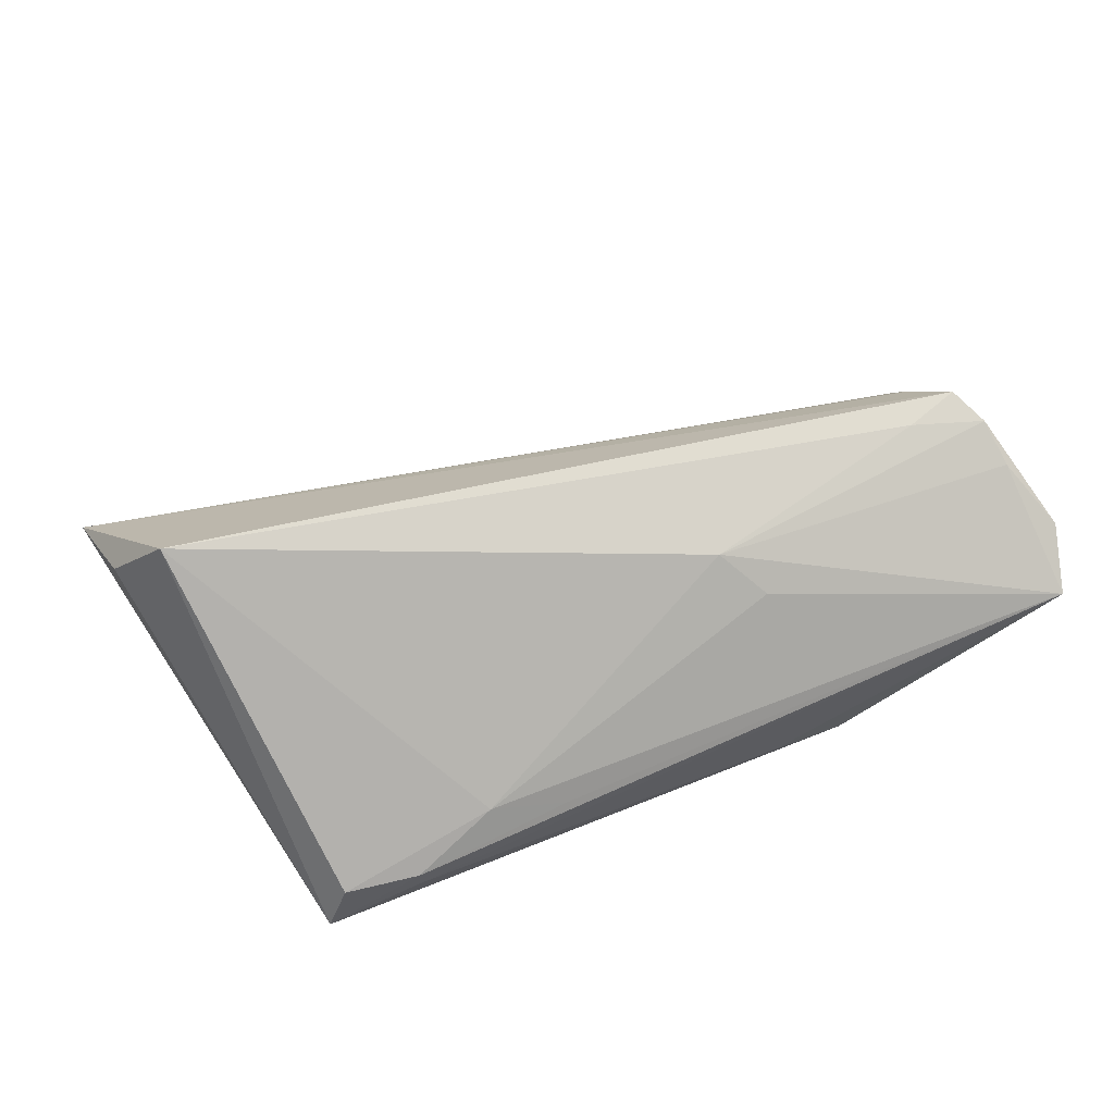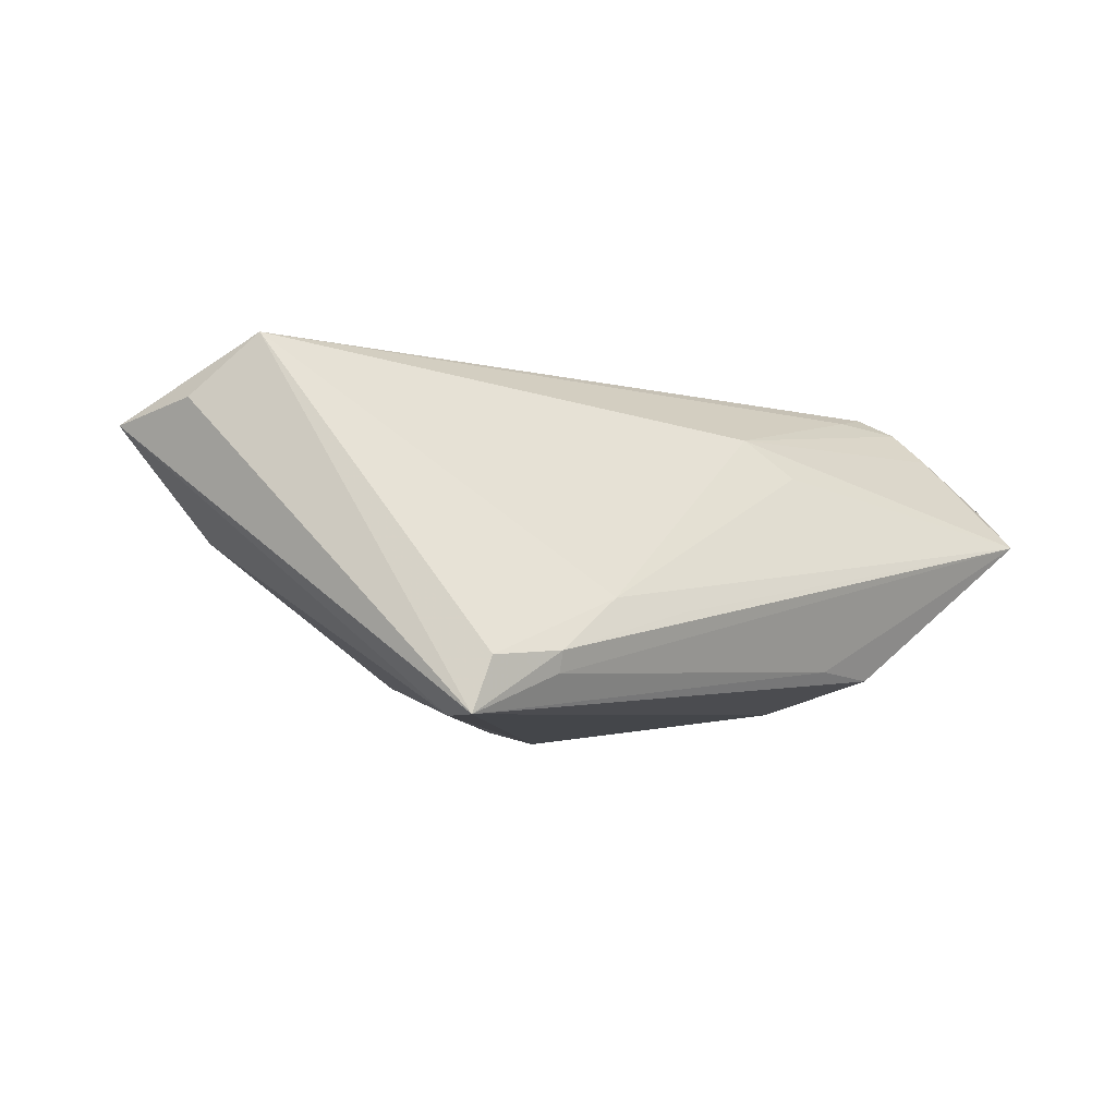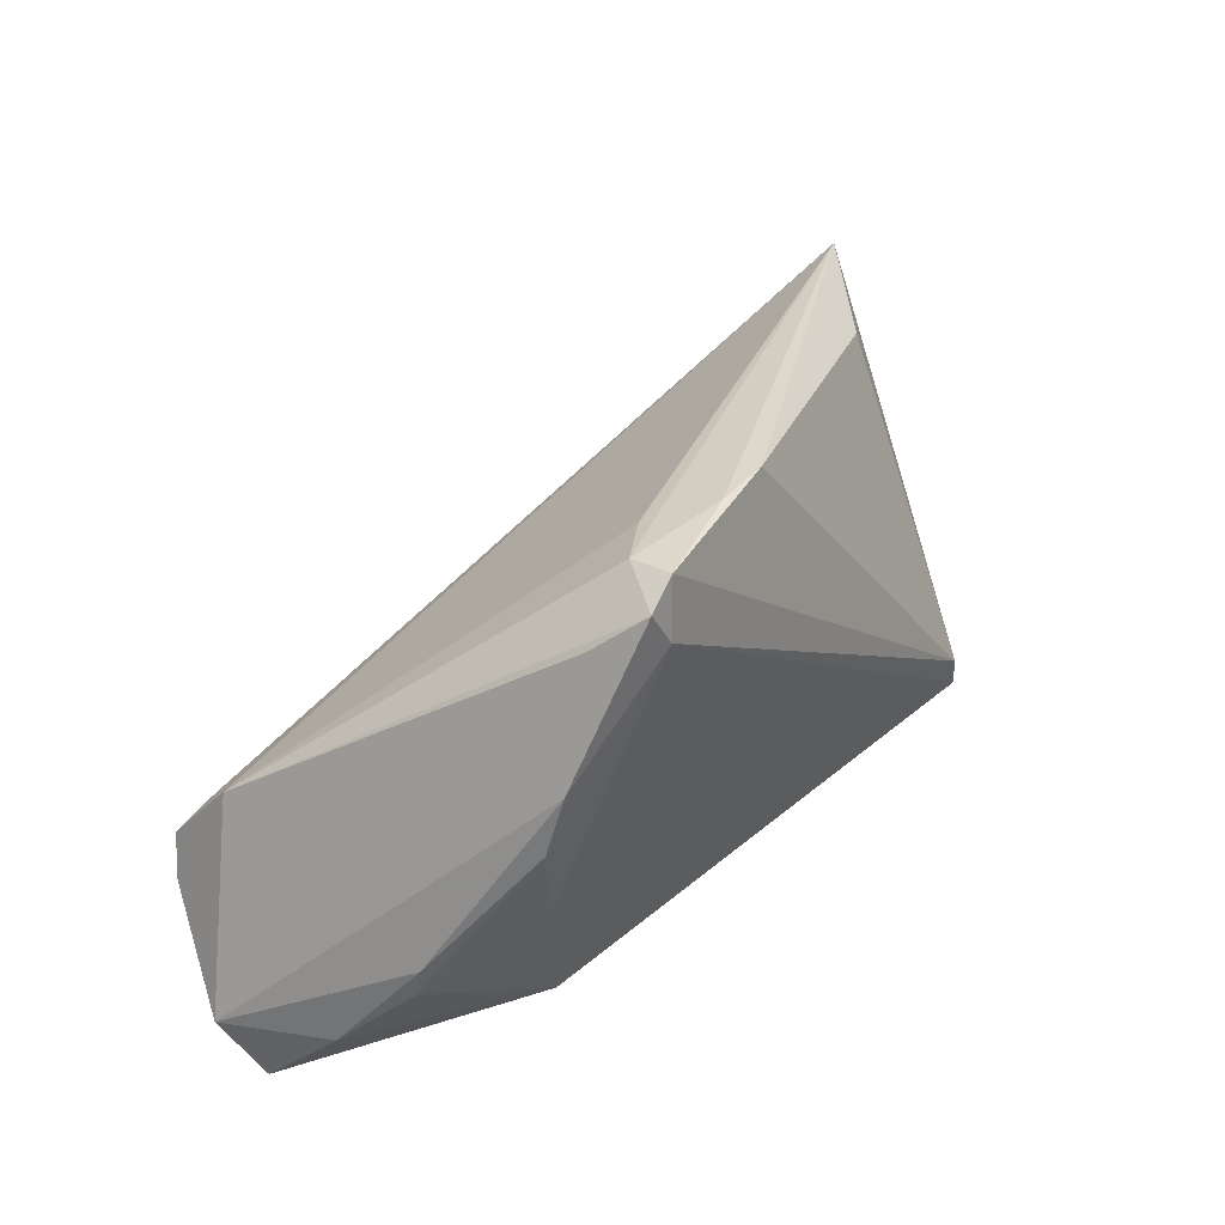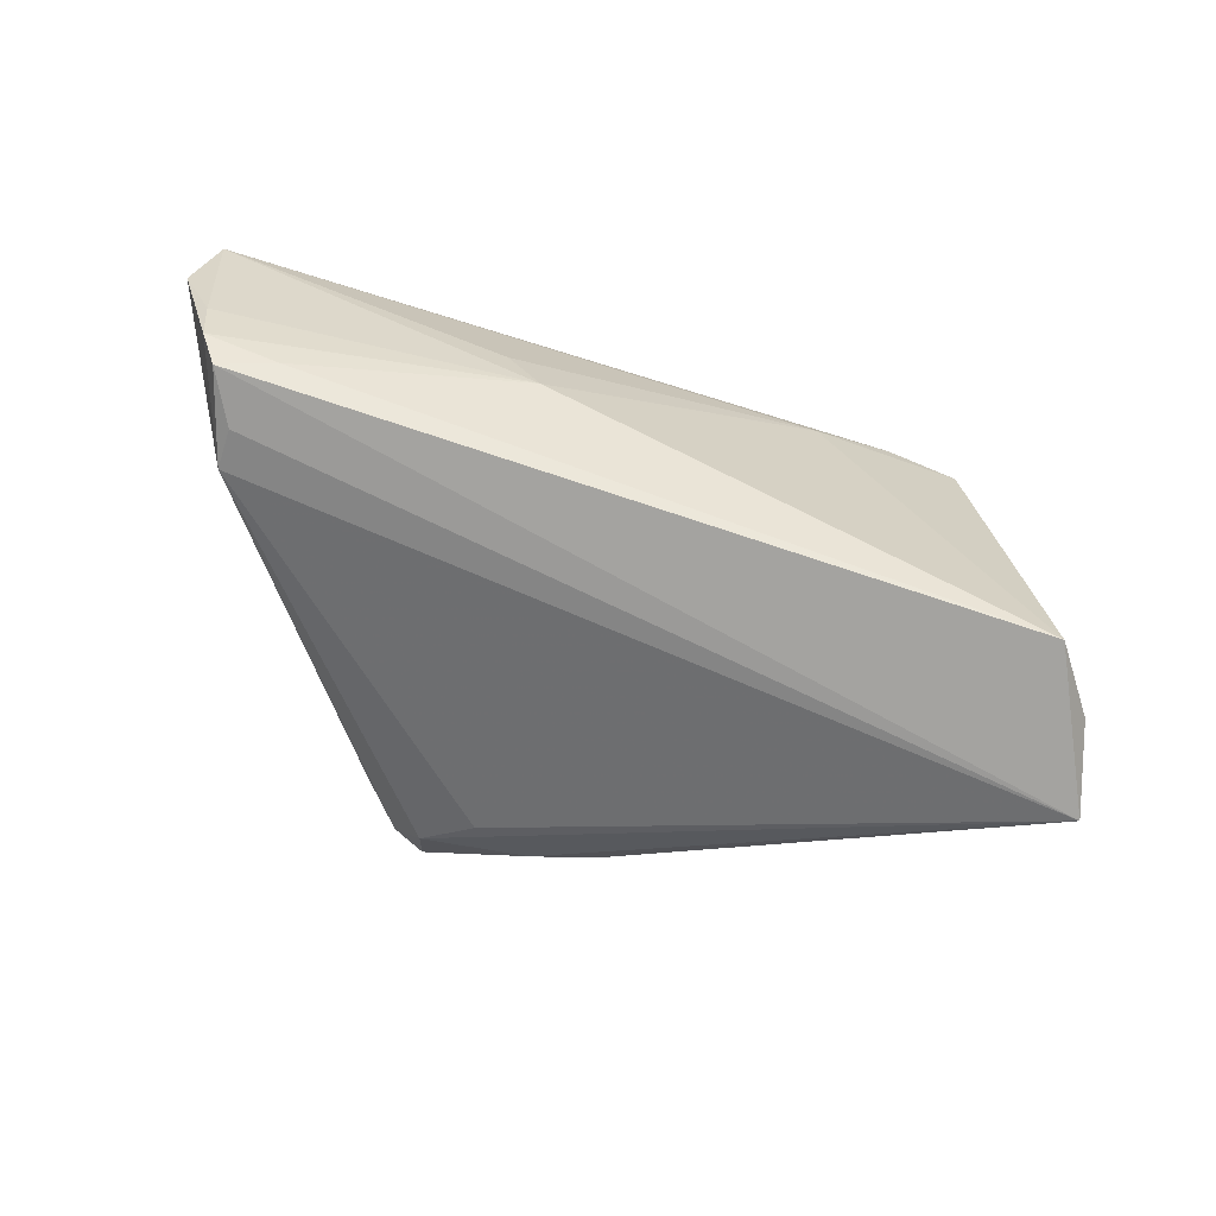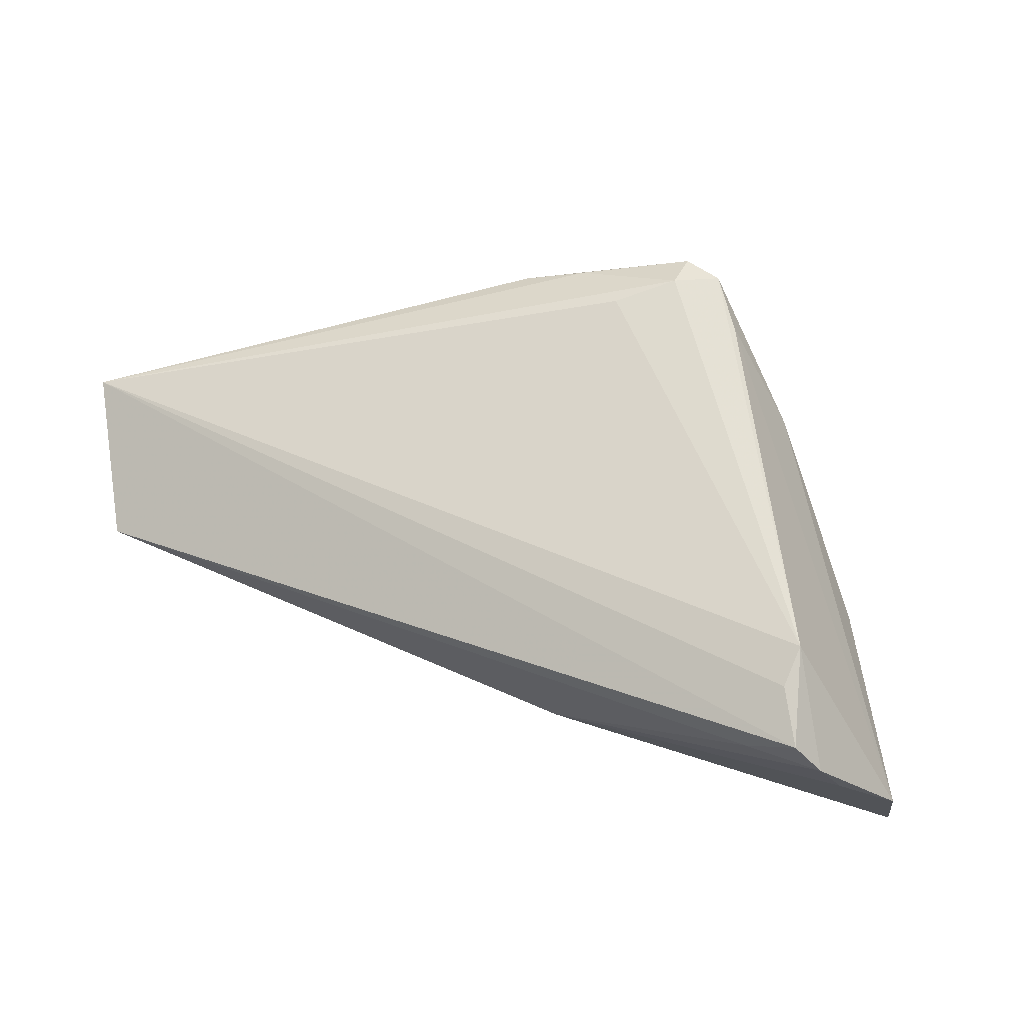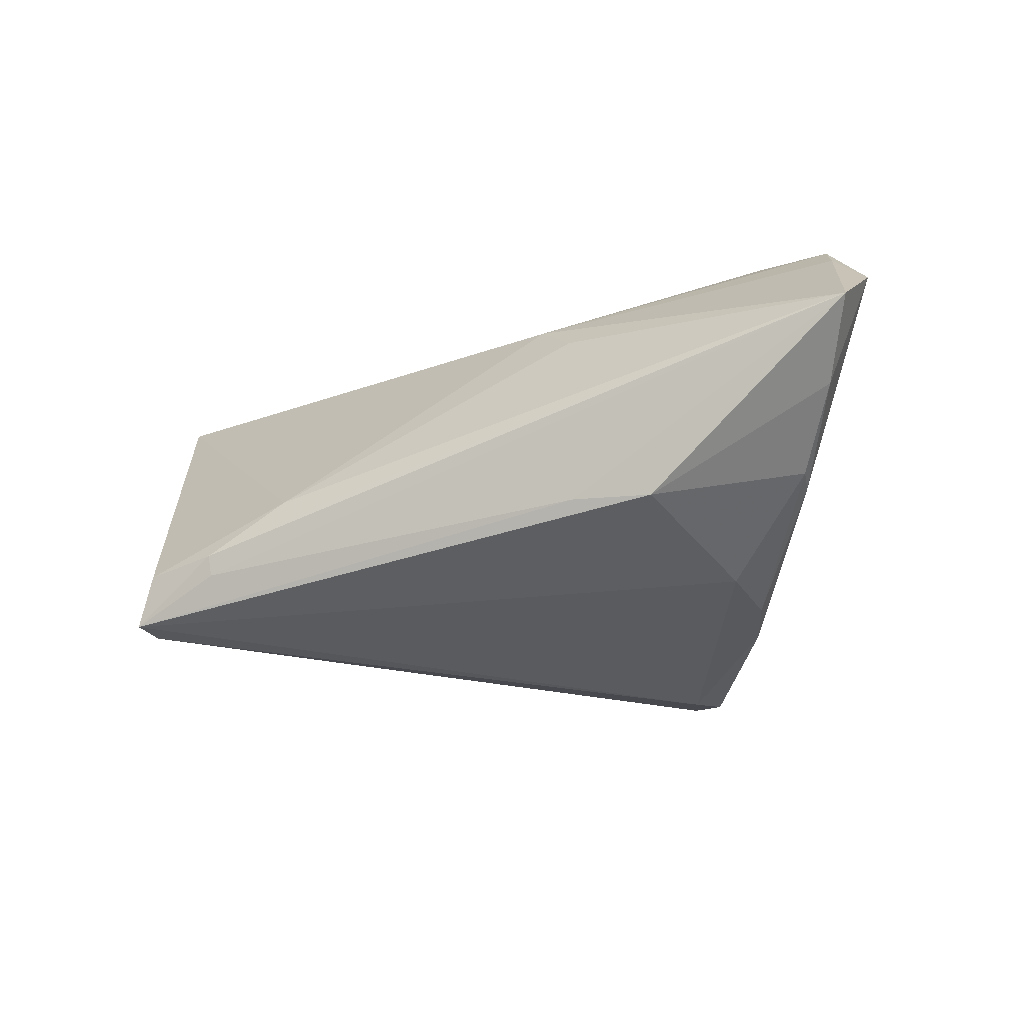
<metadata>
{"format":"obj","ext":"obj","renderer":"f3d","projection":"perspective","resolution":1024,"background":"white","views":[{"elev":42.8,"azim":-20.2,"up":"+Z"},{"elev":-7.4,"azim":-43.6,"up":"+Z"},{"elev":45.3,"azim":129.6,"up":"+Y"},{"elev":78.0,"azim":-166.3,"up":"+Z"},{"elev":25.5,"azim":24.9,"up":"+Y"},{"elev":-27.1,"azim":22.4,"up":"+Z"}]}
</metadata>
<code>
v 0.04548 -0.0006655 0.02217
v 0.02052 0.03518 -0.01949
v 0.009749 0.03365 -0.009092
v 0.05623 -0.02673 0.005997
v -0.05117 0.001196 0.02376
v 0.04621 0.003392 0.01877
v -0.02978 -0.02599 -0.01573
v -0.05633 0.007727 0.01642
v 0.01805 -0.01954 0.01219
v -0.02991 -0.02673 -0.01322
v -0.04088 -0.02027 -0.02055
v -0.04118 -0.02452 -0.02055
v -0.01048 -0.02635 -0.007754
v 0.05262 -0.01492 0.0191
v 0.04844 -0.006652 0.02576
v -0.005372 0.03332 -0.01342
v 0.05176 -0.01857 -0.001099
v 0.0337 -0.000822 -0.01699
v 0.02929 -0.02179 -0.01356
v 0.05114 -0.01066 0.02332
v 0.03425 0.009256 -0.01702
v 0.01852 0.03042 -0.02055
v 0.01948 -0.02312 -0.01294
v 0.002597 0.03496 -0.01445
v 0.01627 0.03726 -0.0187
v -0.03906 -0.02543 -0.01412
v -0.02003 -0.02516 -0.006563
v 0.02481 0.03022 -0.01461
v 0.03172 0.01653 -0.01755
v 0.01646 0.03616 -0.01334
v 0.05791 -0.02014 0.01188
v 0.01298 -0.01581 0.01708
v 0.04161 -0.009063 0.0241
v -0.05838 0.01894 0.01433
v -0.04531 0.01896 0.001534
v 0.04589 -0.0101 -0.008227
v 0.0452 -0.006427 -0.008505
f 6 3 34
f 16 35 34
f 18 19 12
f 3 6 30
f 34 3 30
f 34 15 1
f 1 6 34
f 15 6 1
f 5 15 34
f 35 16 11
f 11 12 34
f 34 35 11
f 11 16 25
f 28 6 31
f 12 19 23
f 17 37 31
f 22 18 12
f 22 11 25
f 12 11 22
f 25 16 24
f 24 30 25
f 24 16 34
f 34 30 24
f 34 12 8
f 8 5 34
f 12 5 8
f 15 5 33
f 31 14 4
f 4 17 31
f 19 17 4
f 4 23 19
f 19 18 36
f 36 17 19
f 37 17 36
f 2 22 25
f 25 30 2
f 2 30 6
f 6 28 2
f 15 33 20
f 20 14 31
f 31 6 20
f 20 6 15
f 12 23 7
f 23 4 7
f 5 27 32
f 32 33 5
f 32 20 33
f 32 4 14
f 14 20 32
f 37 36 21
f 21 36 18
f 18 22 21
f 10 7 4
f 12 7 10
f 9 27 4
f 4 32 9
f 9 32 27
f 22 2 29
f 29 21 22
f 29 2 28
f 37 21 29
f 31 37 29
f 29 28 31
f 4 27 13
f 13 10 4
f 27 10 13
f 26 27 5
f 26 10 27
f 12 10 26
f 26 5 12

</code>
